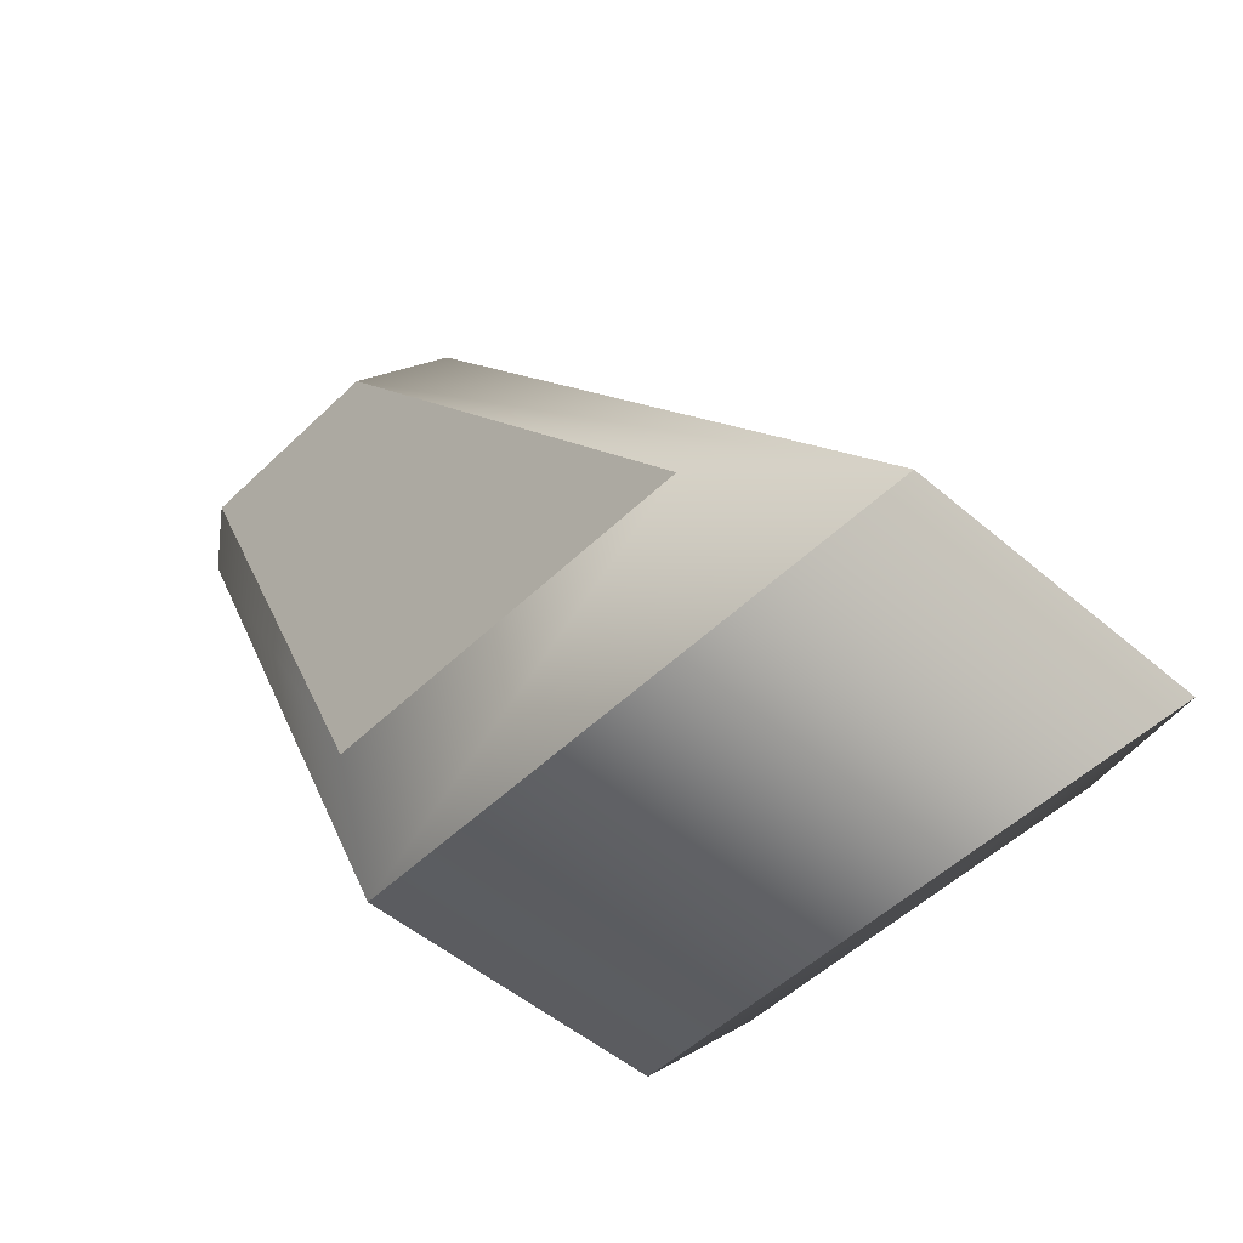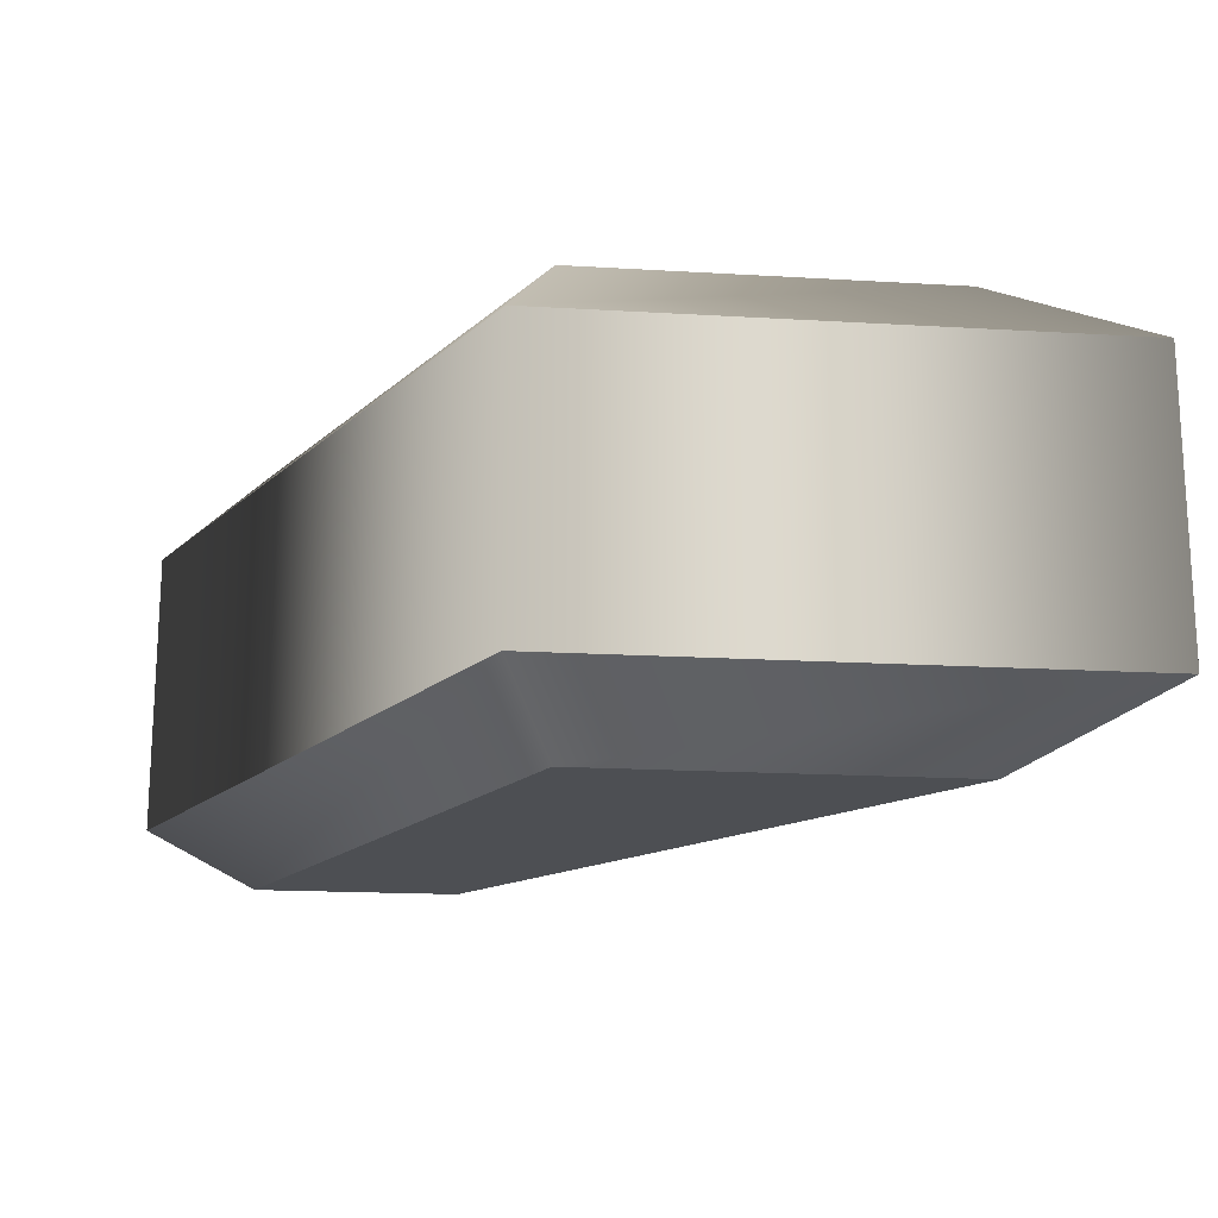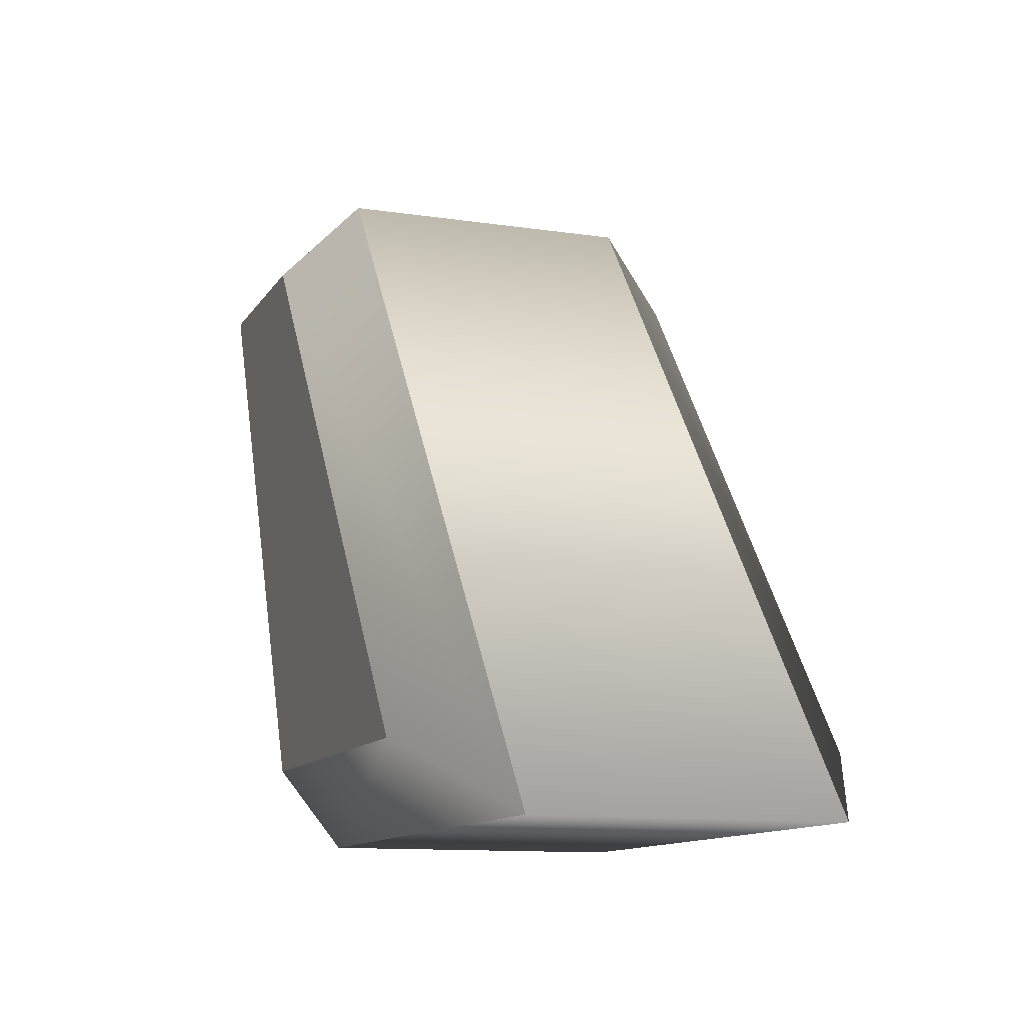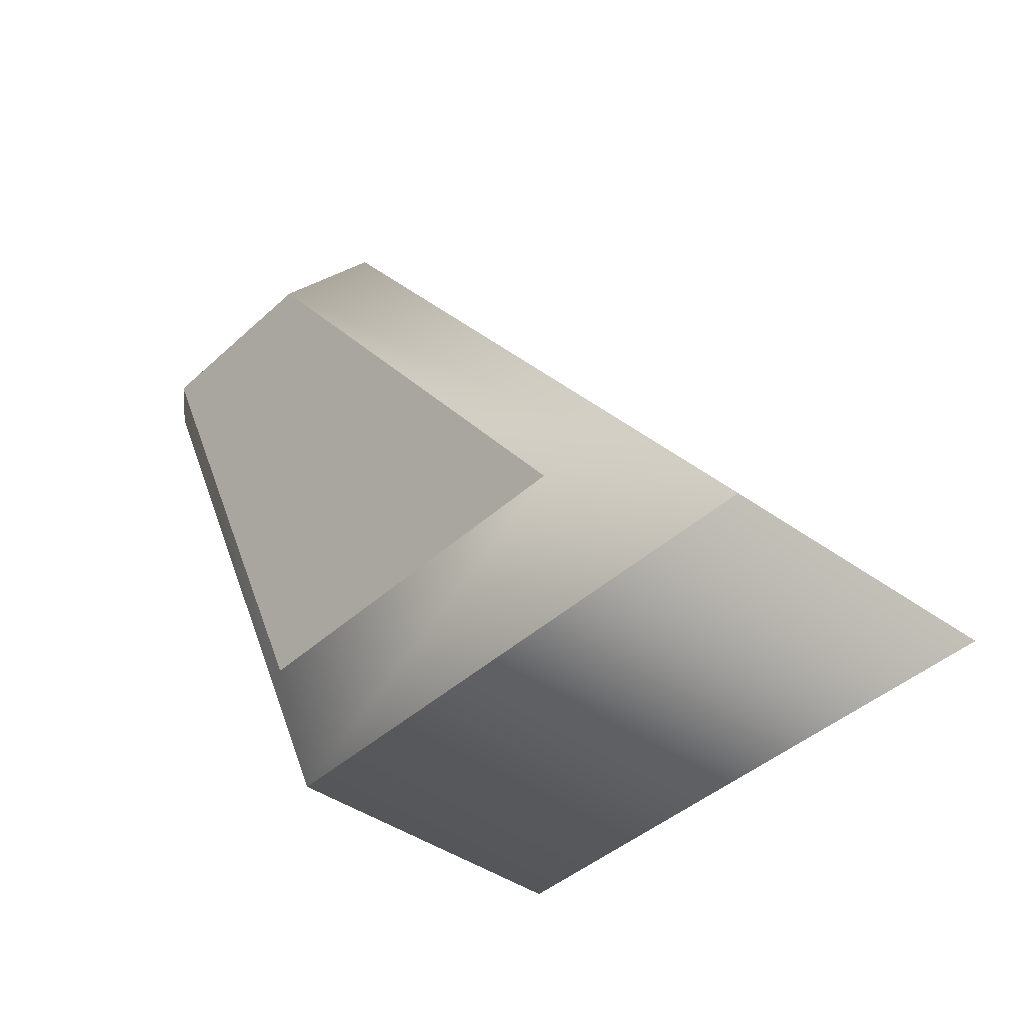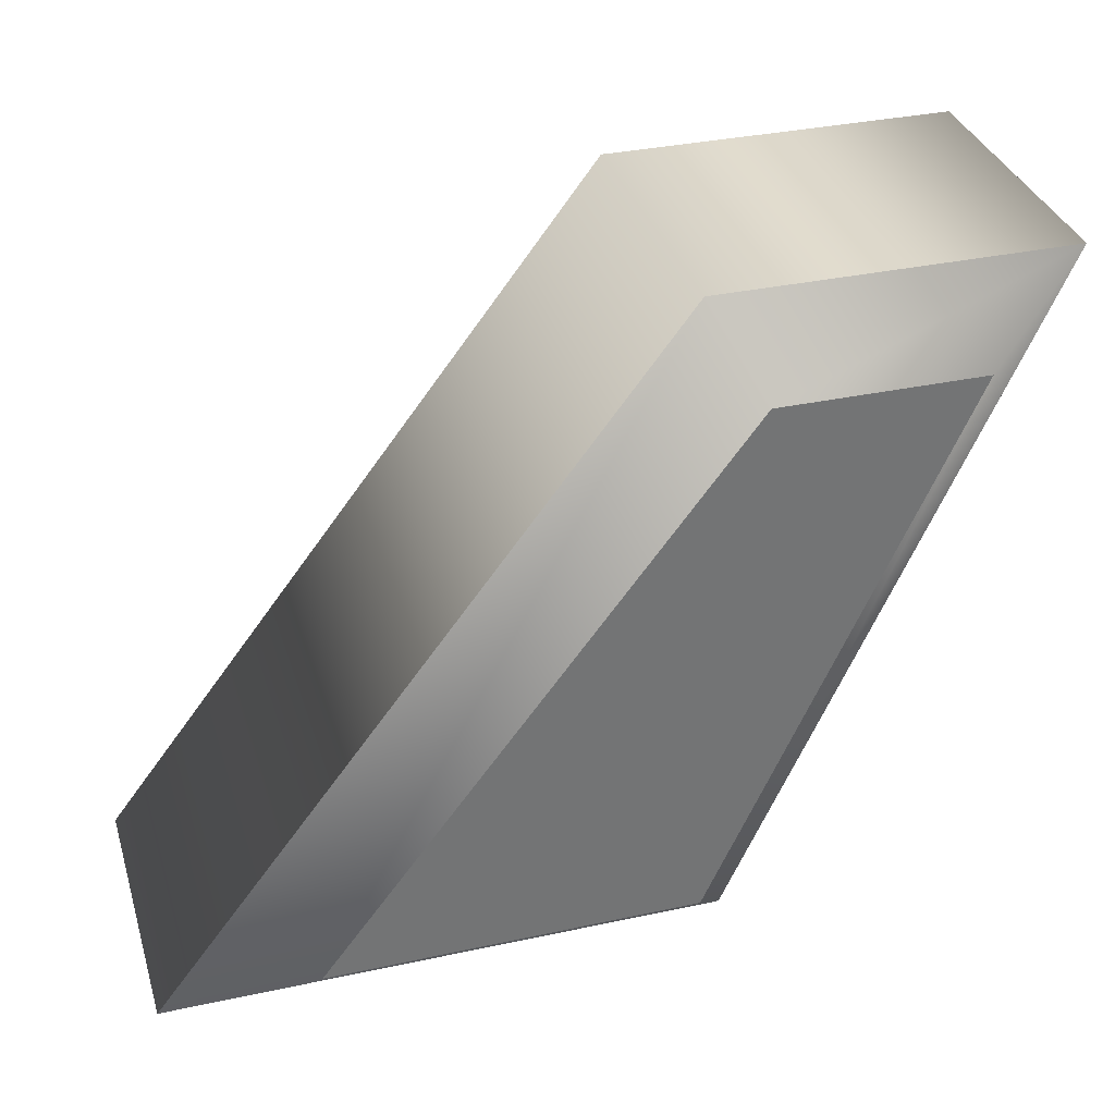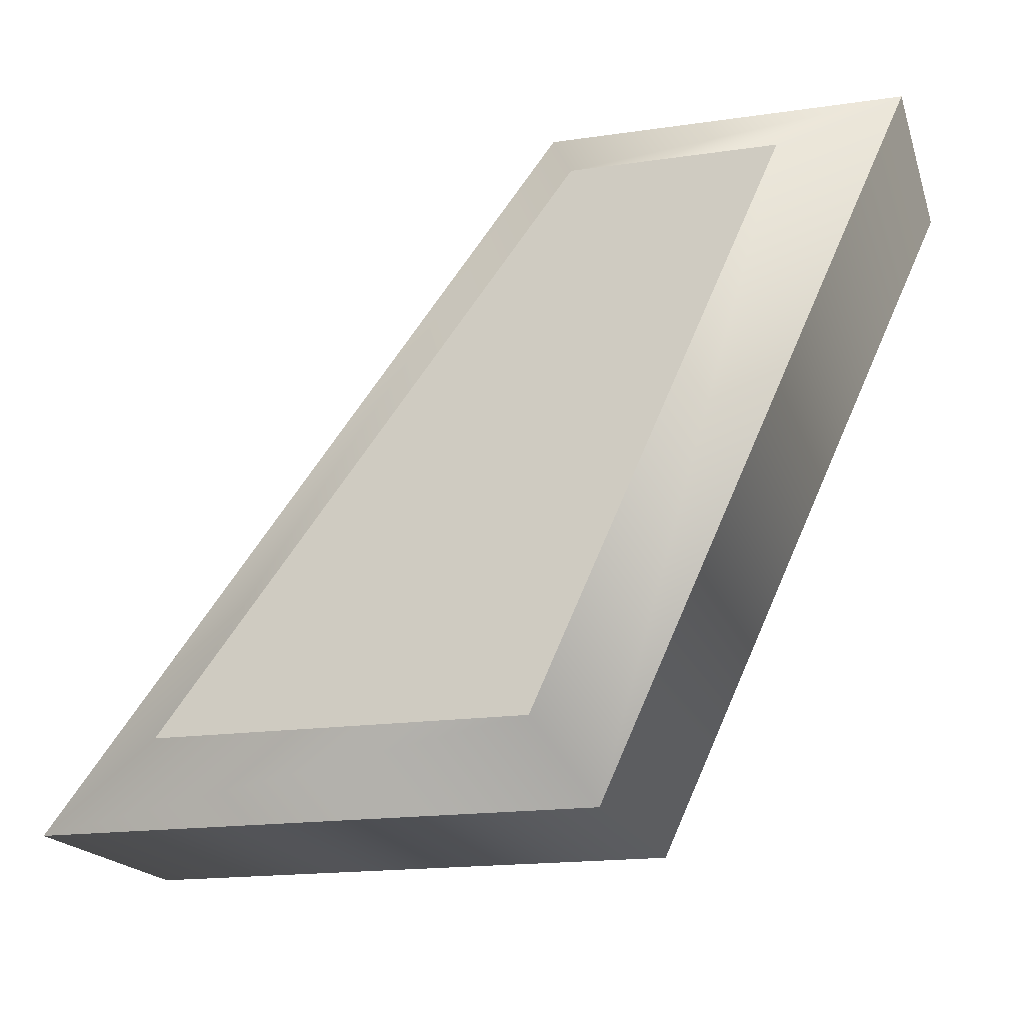
<metadata>
{"format":"obj","ext":"obj","renderer":"f3d","projection":"perspective","resolution":1024,"background":"white","views":[{"elev":-50.0,"azim":46.7,"up":"+Y"},{"elev":-17.6,"azim":-6.7,"up":"+Z"},{"elev":-11.5,"azim":70.1,"up":"+Y"},{"elev":-40.5,"azim":48.5,"up":"+Y"},{"elev":34.1,"azim":163.7,"up":"+Y"},{"elev":-18.2,"azim":-164.3,"up":"+Y"}]}
</metadata>
<code>
o Text_CUText.1059
v 0.166 -0.507 -0.06
v 0.111 -0.507 -0.06
v 0.178 -0.654 -0.06
v 0.278 -0.654 -0.06
v 0.166 -0.507 0.06
v 0.111 -0.507 0.06
v 0.178 -0.654 0.06
v 0.278 -0.654 0.06
v 0.166 -0.507 0.06
v 0.1759 -0.487 0.04
v 0.111 -0.507 0.06
v 0.07991 -0.487 0.04
v 0.178 -0.654 0.06
v 0.1651 -0.674 0.04
v 0.278 -0.654 0.06
v 0.3184 -0.674 0.04
v 0.1759 -0.487 0.04
v 0.1759 -0.487 -0.04
v 0.07991 -0.487 0.04
v 0.07991 -0.487 -0.04
v 0.1651 -0.674 0.04
v 0.1651 -0.674 -0.04
v 0.3184 -0.674 0.04
v 0.3184 -0.674 -0.04
v 0.1759 -0.487 -0.04
v 0.166 -0.507 -0.06
v 0.07991 -0.487 -0.04
v 0.111 -0.507 -0.06
v 0.1651 -0.674 -0.04
v 0.178 -0.654 -0.06
v 0.3184 -0.674 -0.04
v 0.278 -0.654 -0.06
f 2 4 3
f 2 1 4
f 8 6 7
f 5 6 8
f 10 12 11 9
f 12 14 13 11
f 14 16 15 13
f 16 10 9 15
f 18 20 19 17
f 20 22 21 19
f 22 24 23 21
f 24 18 17 23
f 26 28 27 25
f 28 30 29 27
f 30 32 31 29
f 32 26 25 31

</code>
